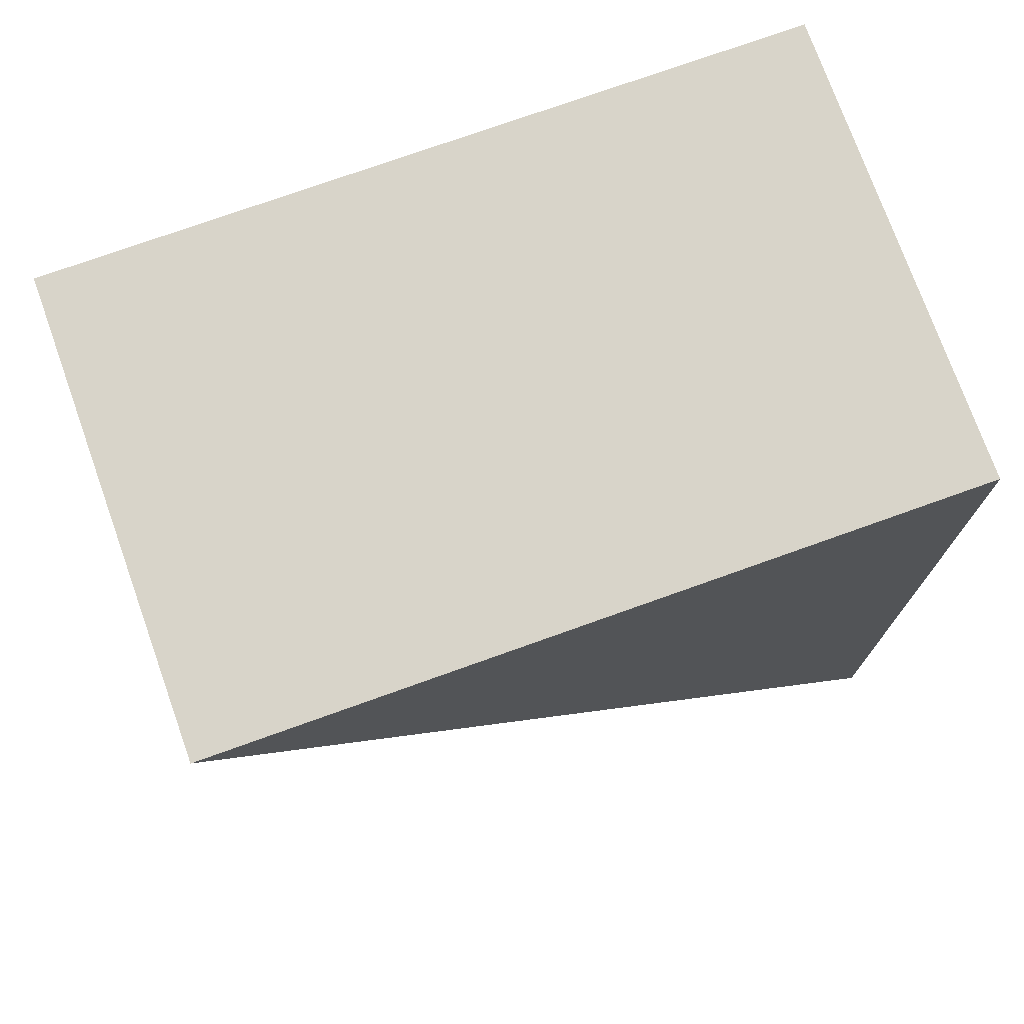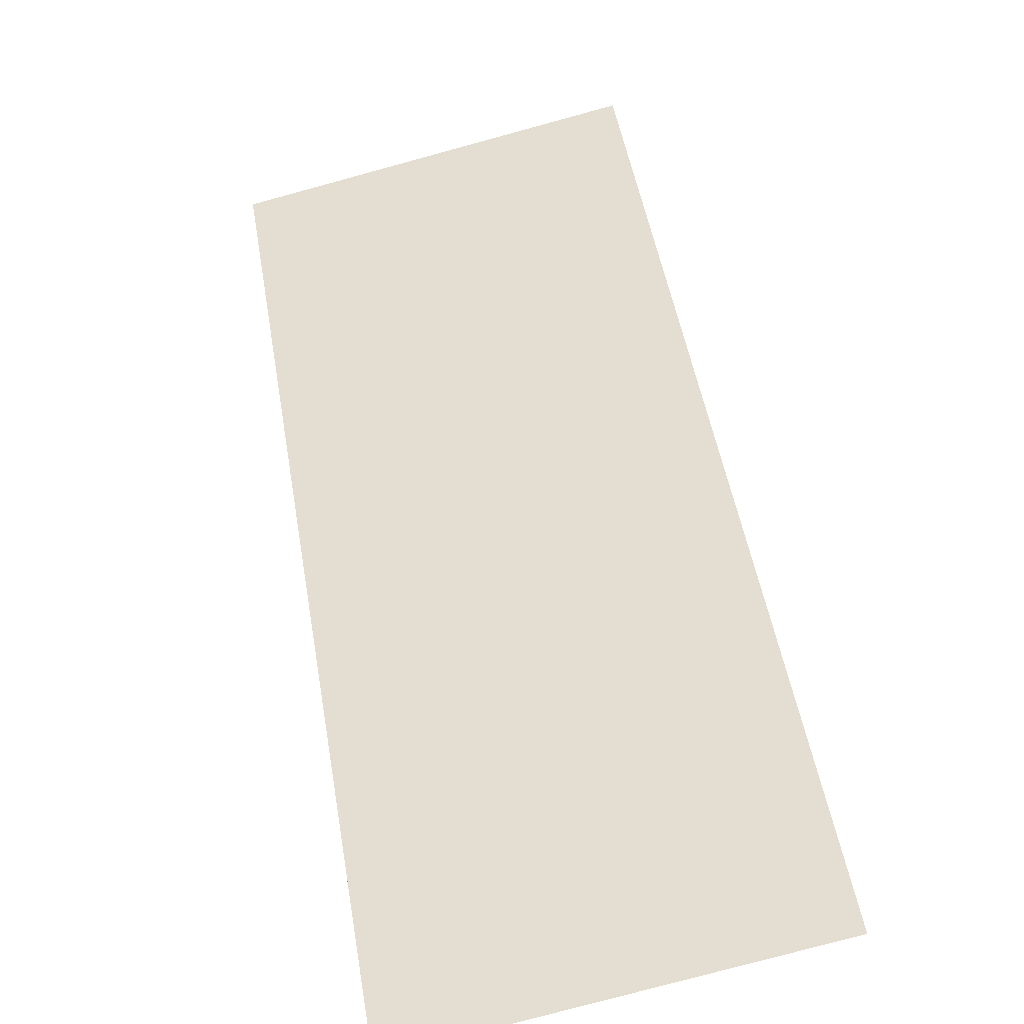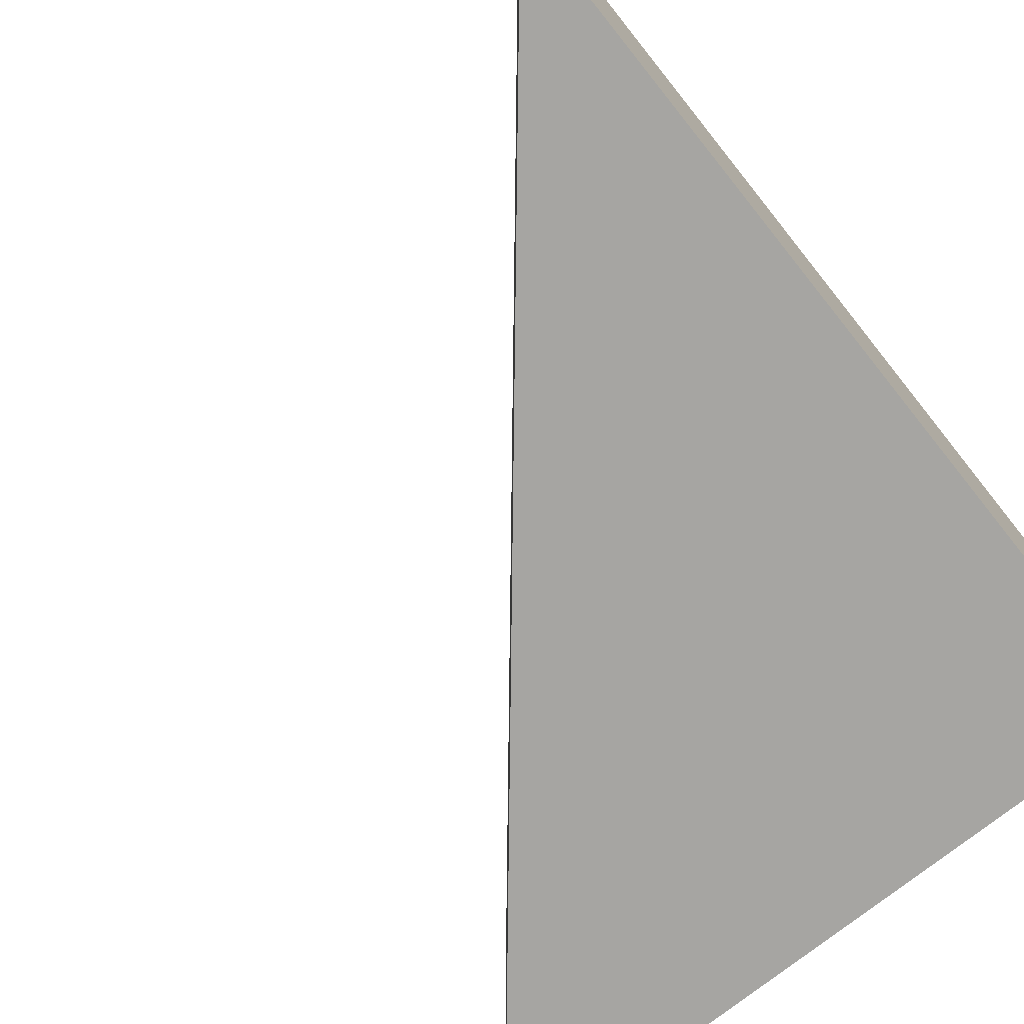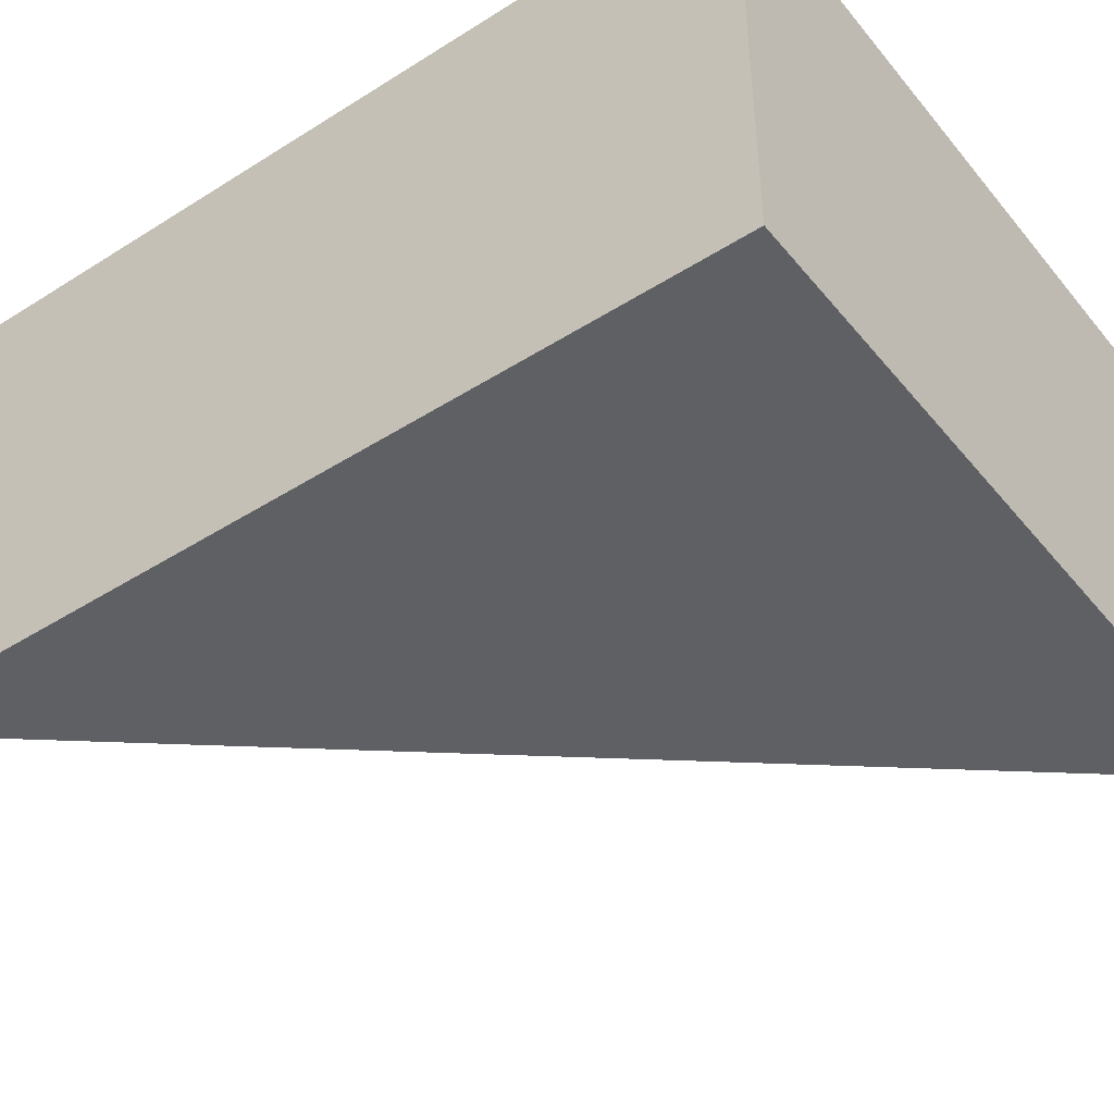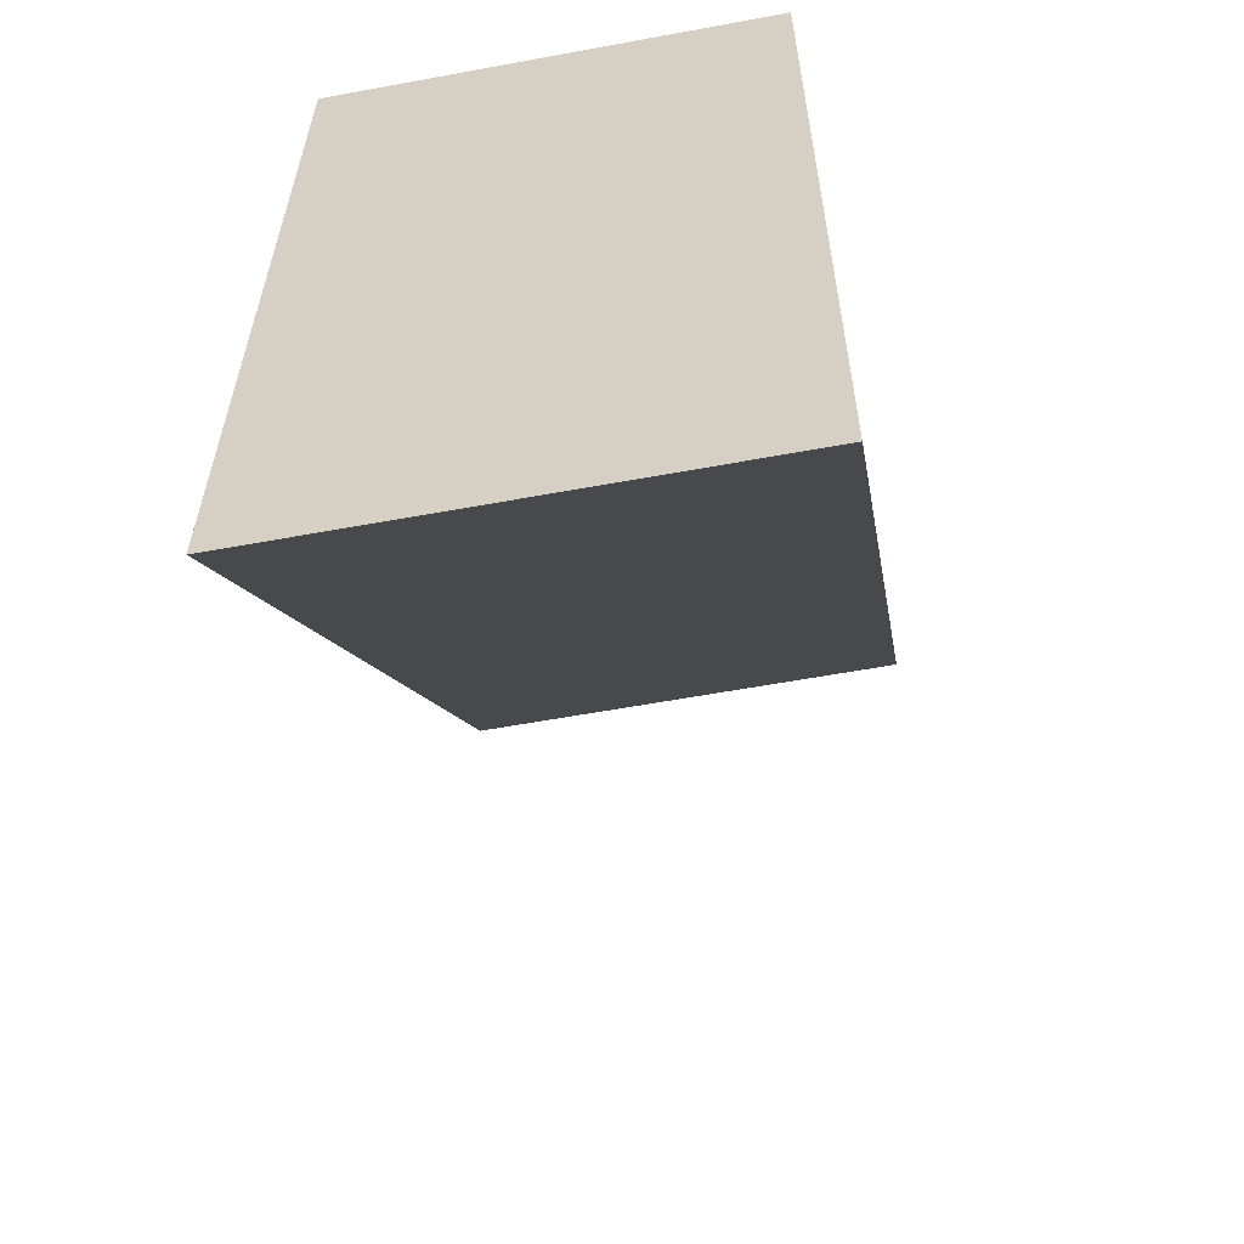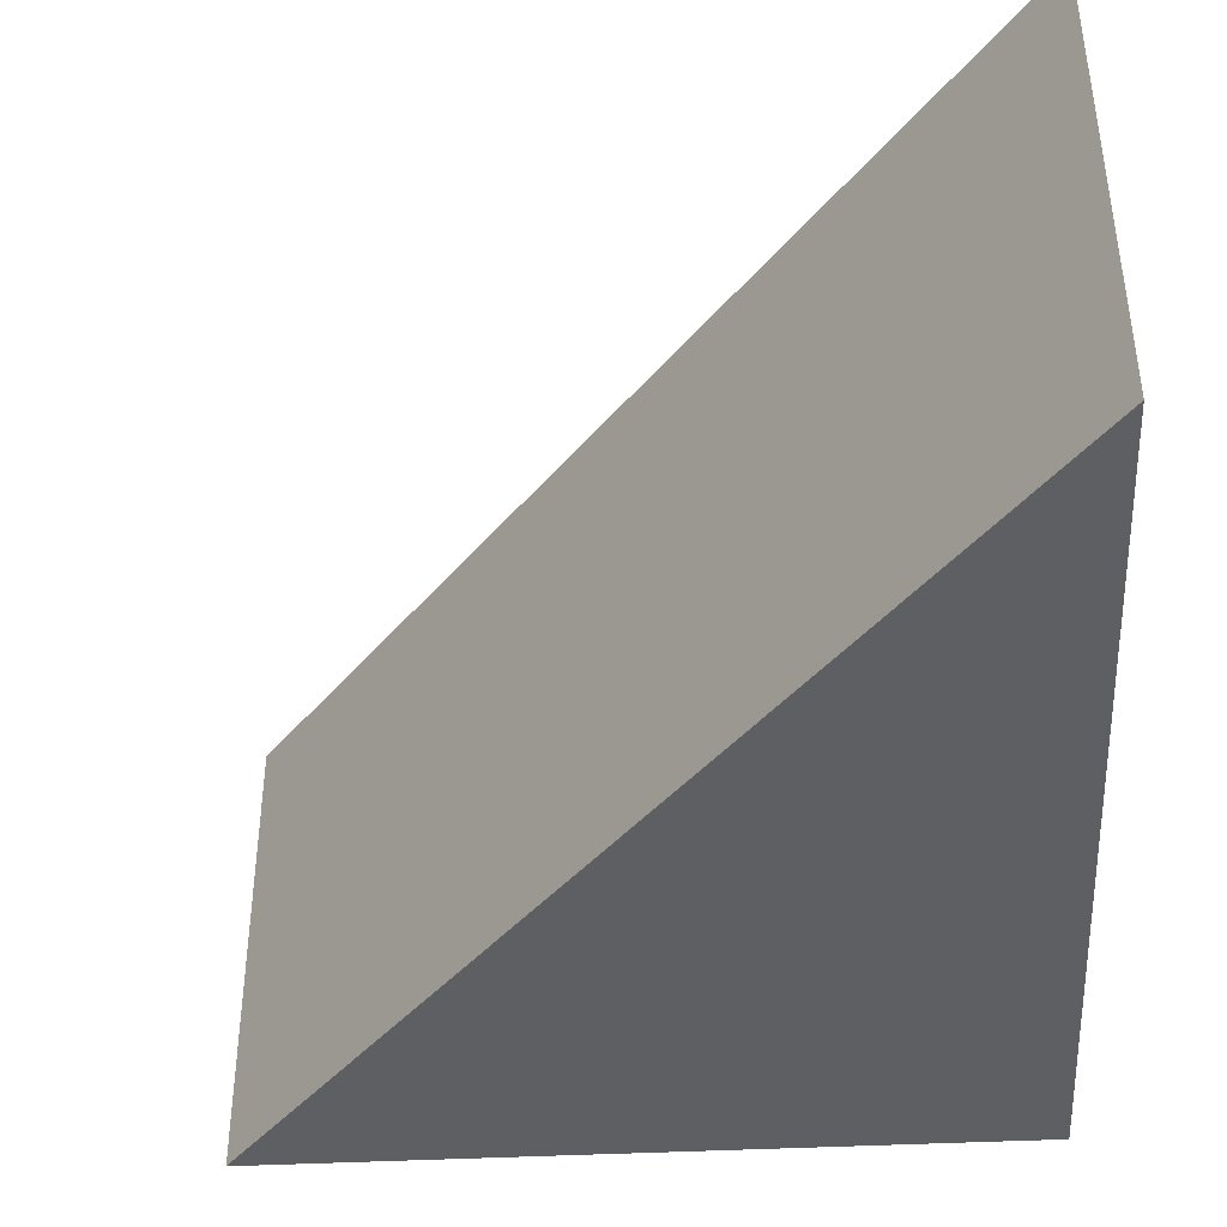
<metadata>
{"format":"obj","ext":"obj","renderer":"f3d","projection":"perspective","resolution":1024,"background":"white","views":[{"elev":75.0,"azim":160.3,"up":"+Z"},{"elev":-78.1,"azim":105.2,"up":"+Z"},{"elev":-73.8,"azim":-141.3,"up":"+Y"},{"elev":-44.3,"azim":-53.5,"up":"+Y"},{"elev":-59.4,"azim":-79.3,"up":"+Z"},{"elev":-41.4,"azim":-176.5,"up":"+Y"}]}
</metadata>
<code>
o Kicker_Plane.005
v -0.1436 -0.4442 0.9516
v -0.5435 -0.4442 0.4641
v -0.5436 -0.4442 0.9516
v -0.1436 -0.1942 0.9516
v -0.5435 -0.1919 0.4641
v -0.5436 -0.1942 0.9516
f 1 3 2
f 4 5 6
f 3 6 5
f 1 2 5
f 1 4 6
f 2 3 5
f 4 1 5
f 3 1 6

</code>
